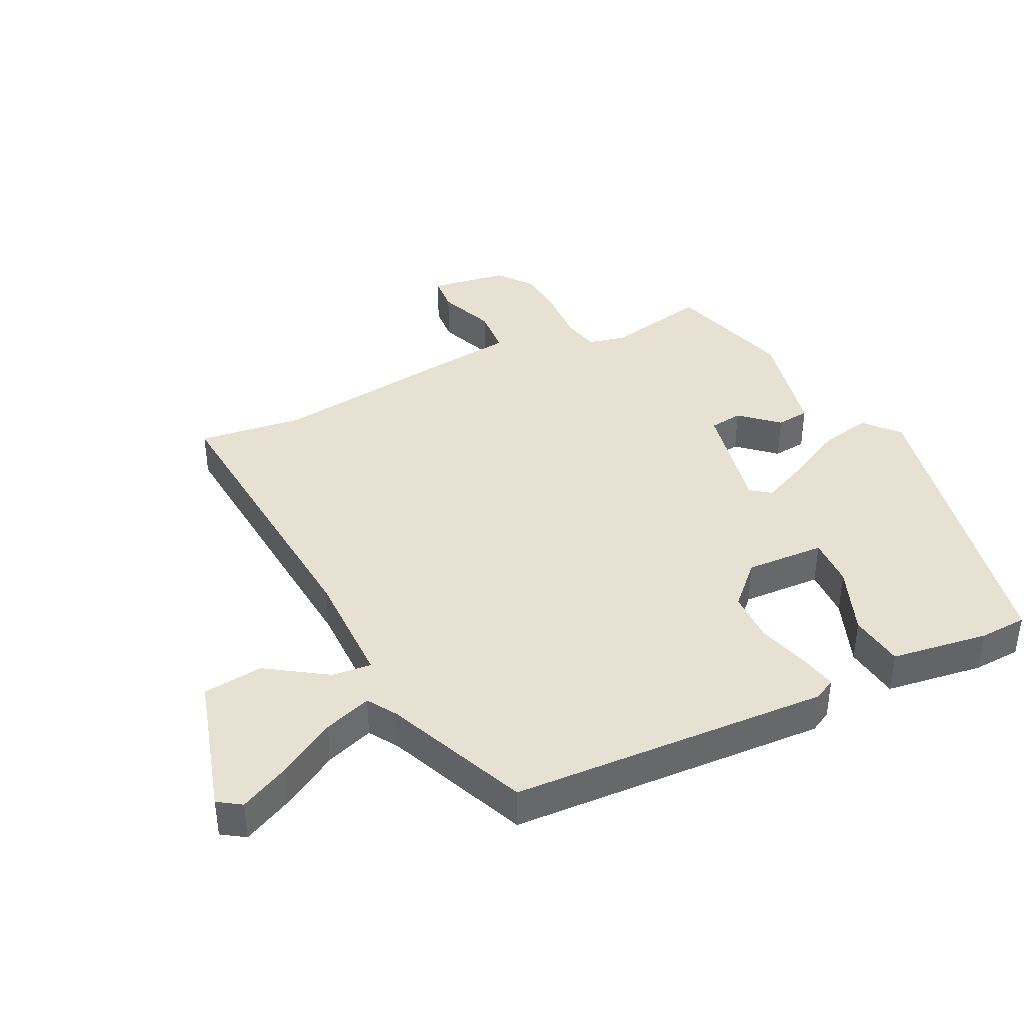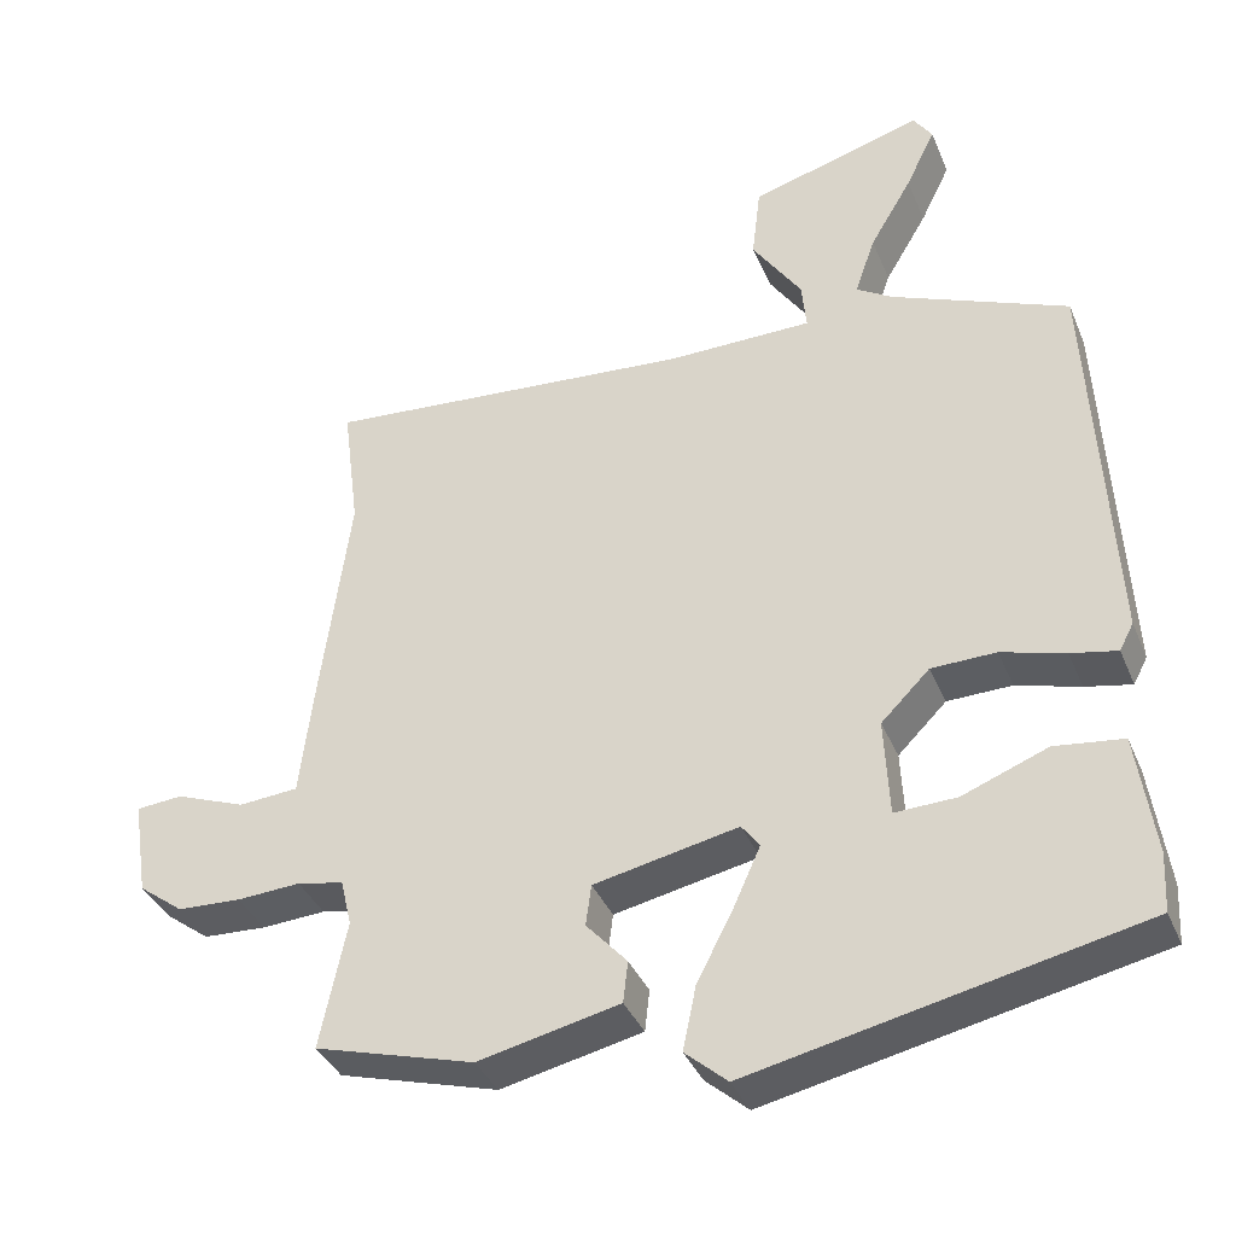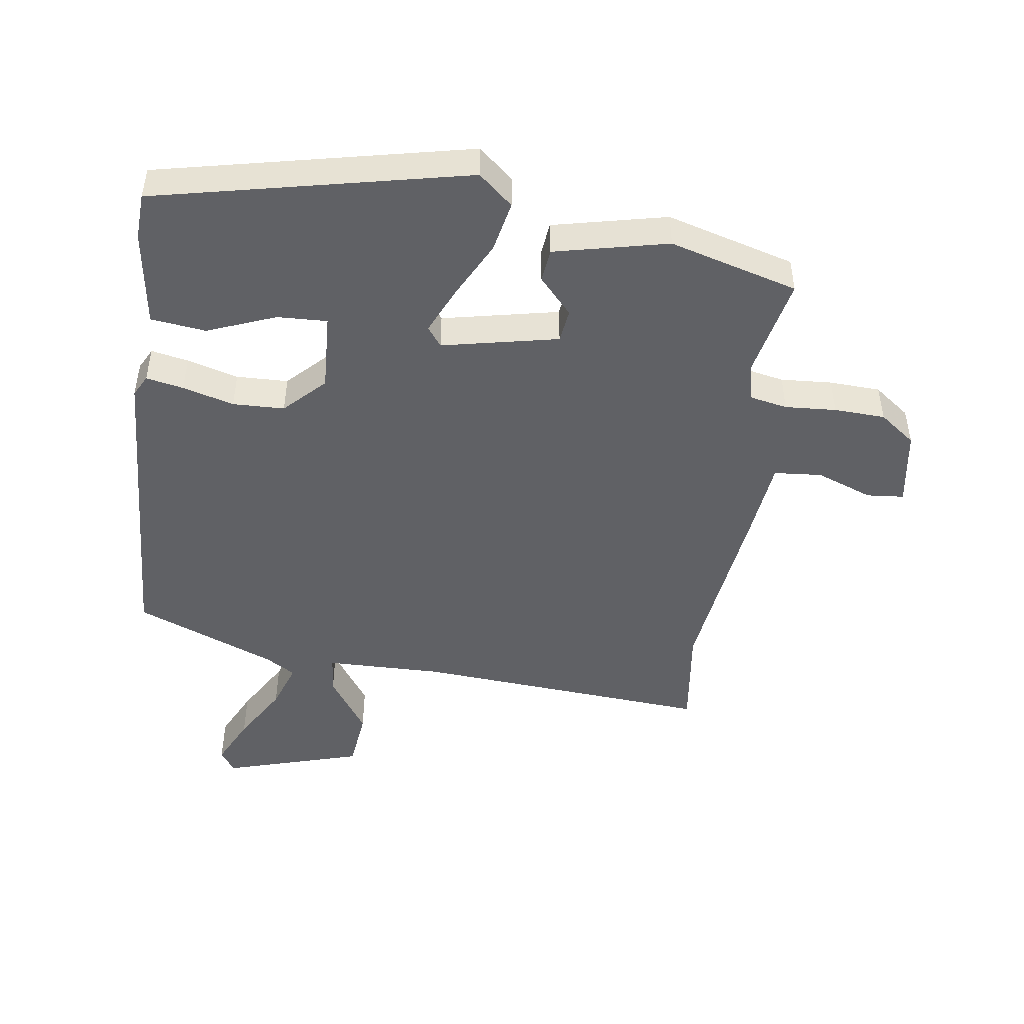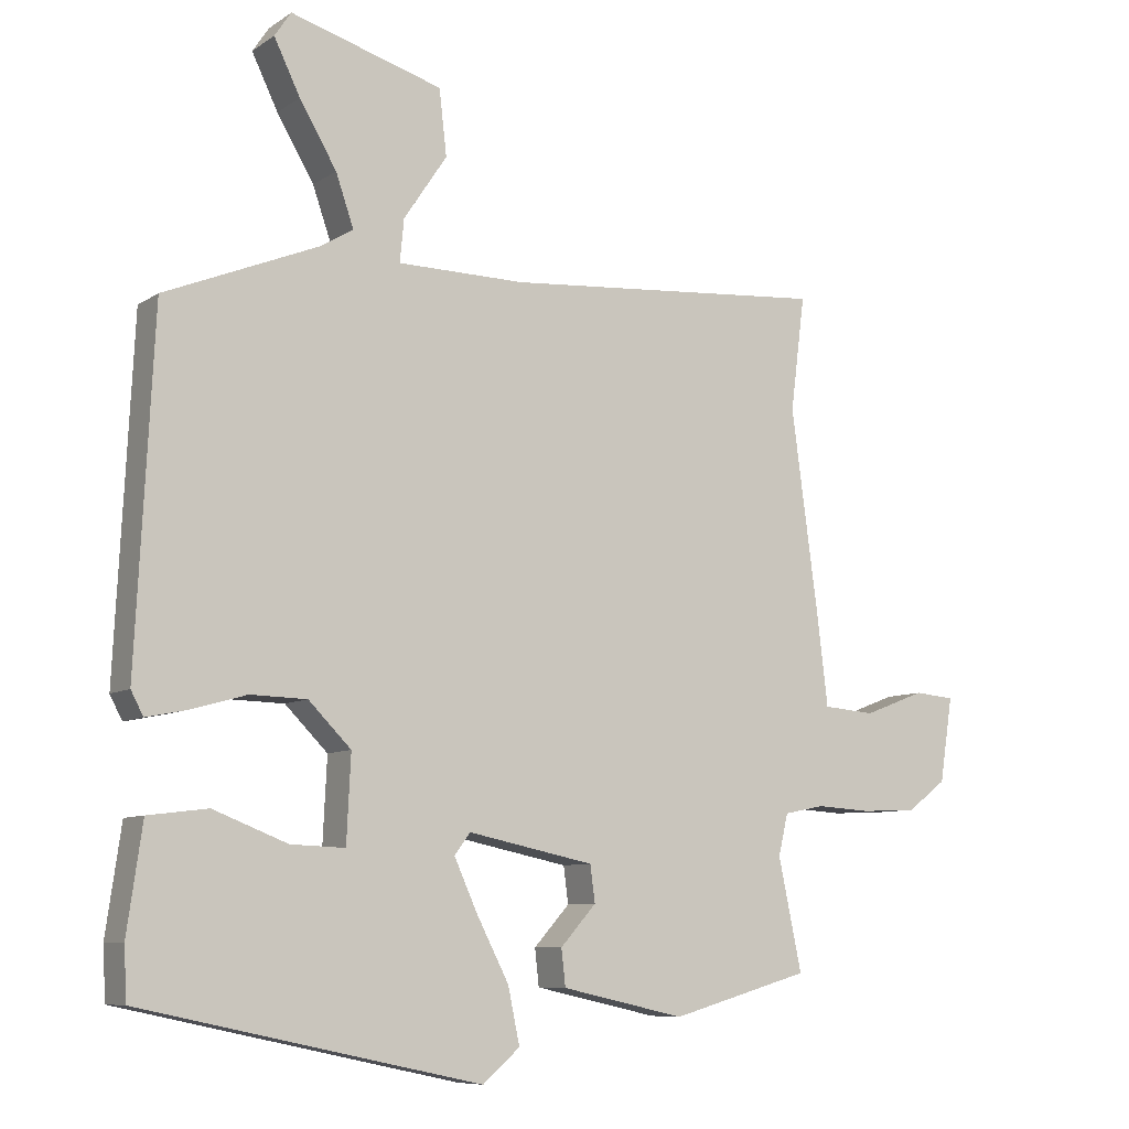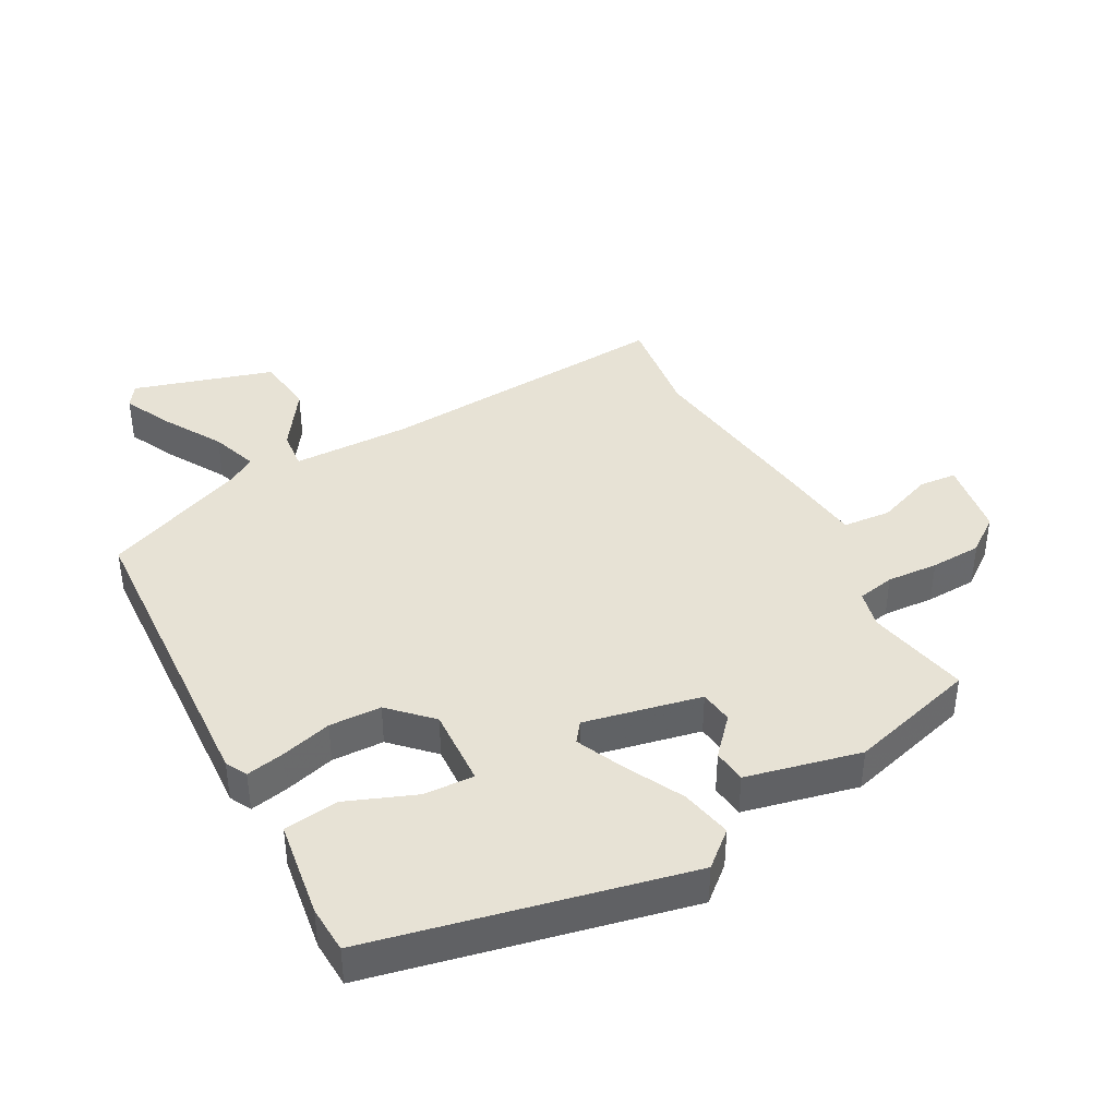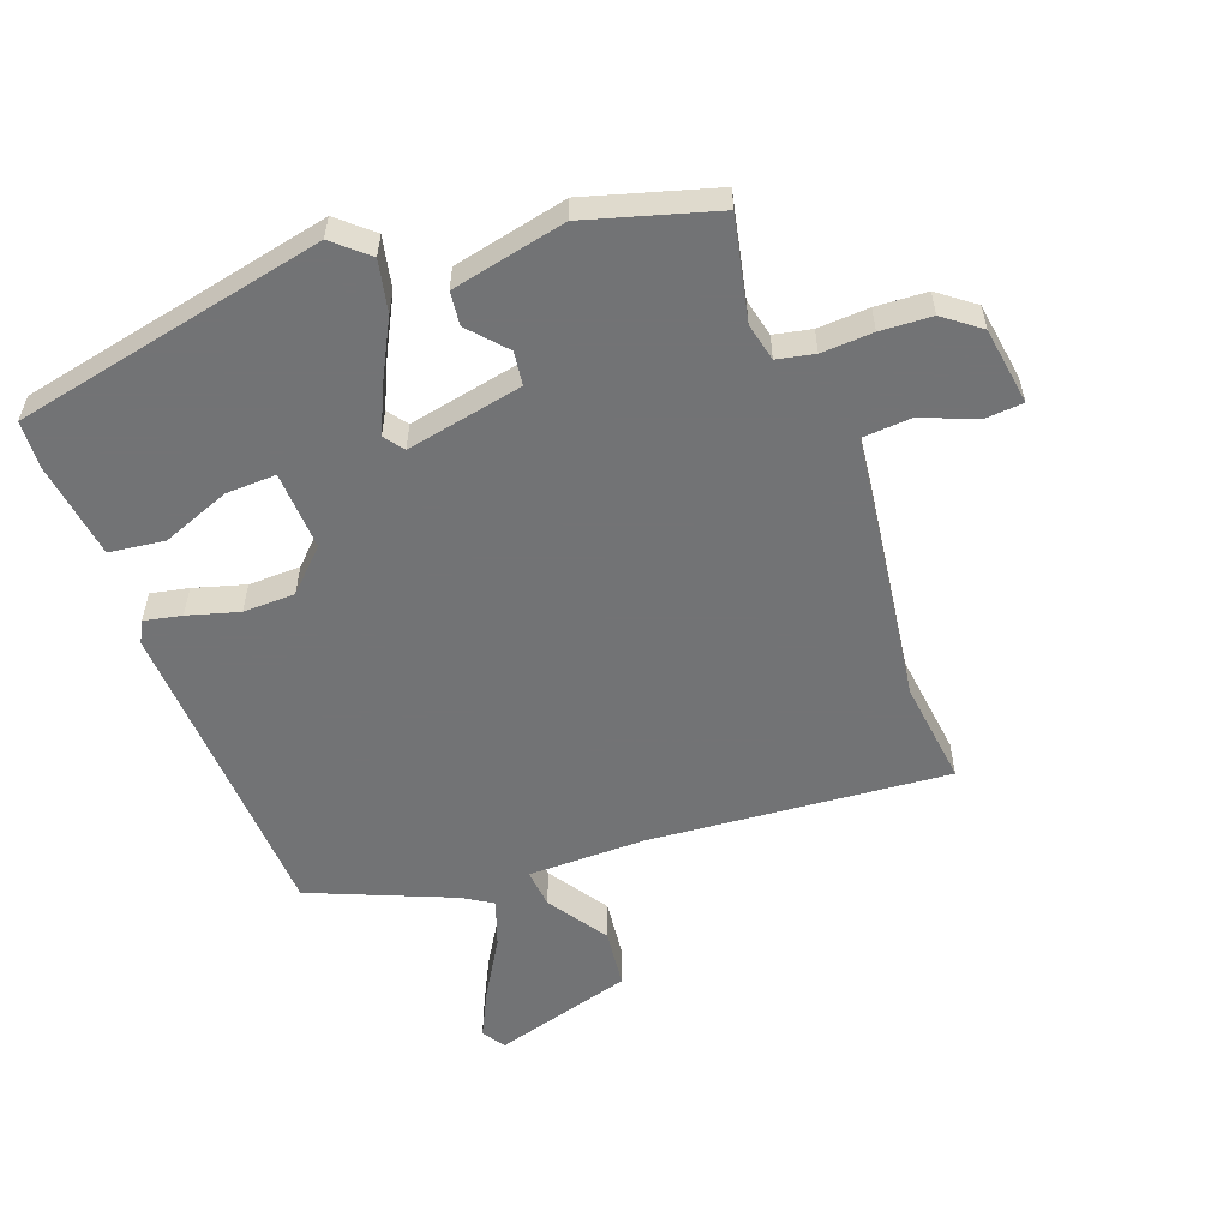
<metadata>
{"format":"obj","ext":"obj","renderer":"f3d","projection":"perspective","resolution":1024,"background":"white","views":[{"elev":39.6,"azim":63.8,"up":"+Y"},{"elev":-37.2,"azim":21.0,"up":"+Z"},{"elev":-47.3,"azim":172.2,"up":"+Y"},{"elev":-8.3,"azim":149.2,"up":"+Z"},{"elev":40.2,"azim":151.7,"up":"+Y"},{"elev":-55.9,"azim":-160.0,"up":"+Y"}]}
</metadata>
<code>
v -0.487 0.07 0.396
v -0.508 0.07 0.562
v -0.036 0.07 0.525
v 0.15 0.07 0.527
v 0.144 0.07 0.589
v 0.081 0.07 0.683
v 0.092 0.07 0.778
v 0.313 0.07 0.843
v 0.337 0.07 0.807
v 0.299 0.07 0.729
v 0.245 0.07 0.638
v 0.219 0.07 0.563
v 0.266 0.07 0.534
v 0.49 0.07 0.442
v 0.515 0.07 -0.059
v 0.497 0.07 -0.093
v 0.438 0.07 -0.081
v 0.357 0.07 -0.058
v 0.275 0.07 -0.06
v 0.213 0.07 -0.122
v 0.219 0.07 -0.247
v 0.298 0.07 -0.244
v 0.406 0.07 -0.202
v 0.493 0.07 -0.213
v 0.515 0.07 -0.367
v 0.511 0.07 -0.442
v 0.018 0.07 -0.548
v -0.036 0.07 -0.501
v -0.019 0.07 -0.42
v 0.028 0.07 -0.329
v 0.062 0.07 -0.254
v 0.039 0.07 -0.223
v -0.145 0.07 -0.261
v -0.152 0.07 -0.314
v -0.1 0.07 -0.372
v -0.106 0.07 -0.425
v -0.286 0.07 -0.465
v -0.489 0.07 -0.407
v -0.455 0.07 -0.245
v -0.469 0.07 -0.185
v -0.528 0.07 -0.173
v -0.609 0.07 -0.178
v -0.69 0.07 -0.174
v -0.747 0.07 -0.131
v -0.766 0.07 -0.008
v -0.707 0.07 -0.003
v -0.618 0.07 -0.037
v -0.542 0.07 -0.031
v -0.527 0.07 0.096
v -0.487 0 0.396
v -0.508 0 0.562
v -0.036 0 0.525
v 0.15 0 0.527
v 0.144 0 0.589
v 0.081 0 0.683
v 0.092 0 0.778
v 0.313 0 0.843
v 0.337 0 0.807
v 0.299 0 0.729
v 0.245 0 0.638
v 0.219 0 0.563
v 0.266 0 0.534
v 0.49 0 0.442
v 0.515 0 -0.059
v 0.497 0 -0.093
v 0.438 0 -0.081
v 0.357 0 -0.058
v 0.275 0 -0.06
v 0.213 0 -0.122
v 0.219 0 -0.247
v 0.298 0 -0.244
v 0.406 0 -0.202
v 0.493 0 -0.213
v 0.515 0 -0.367
v 0.511 0 -0.442
v 0.018 0 -0.548
v -0.036 0 -0.501
v -0.019 0 -0.42
v 0.028 0 -0.329
v 0.062 0 -0.254
v 0.039 0 -0.223
v -0.145 0 -0.261
v -0.152 0 -0.314
v -0.1 0 -0.372
v -0.106 0 -0.425
v -0.286 0 -0.465
v -0.489 0 -0.407
v -0.455 0 -0.245
v -0.469 0 -0.185
v -0.528 0 -0.173
v -0.609 0 -0.178
v -0.69 0 -0.174
v -0.747 0 -0.131
v -0.766 0 -0.008
v -0.707 0 -0.003
v -0.618 0 -0.037
v -0.542 0 -0.031
v -0.527 0 0.096
f 48 49 1
f 45 46 47
f 44 45 47
f 43 44 47
f 42 43 47
f 41 42 47
f 40 41 47 48
f 37 38 39
f 36 37 39
f 35 36 39
f 34 35 39
f 33 34 39 40
f 40 48 1
f 33 40 1
f 32 33 1
f 28 29 30
f 27 28 30
f 26 27 30
f 25 26 30
f 24 25 30
f 22 23 24
f 22 24 30
f 21 22 30 31
f 16 17 18
f 15 16 18
f 14 15 18
f 13 14 18
f 12 13 18 19
f 9 10 11
f 8 9 11
f 7 8 11
f 6 7 11
f 5 6 11
f 4 5 11 12
f 32 1 2 3
f 32 3 4
f 31 32 4
f 21 31 4
f 20 21 4
f 4 12 19 20
f 50 98 97
f 96 95 94
f 96 94 93
f 96 93 92
f 96 92 91
f 96 91 90
f 97 96 90 89
f 88 87 86
f 88 86 85
f 88 85 84
f 88 84 83
f 89 88 83 82
f 50 97 89
f 50 89 82
f 50 82 81
f 79 78 77
f 79 77 76
f 79 76 75
f 79 75 74
f 79 74 73
f 73 72 71
f 79 73 71
f 80 79 71 70
f 67 66 65
f 67 65 64
f 67 64 63
f 67 63 62
f 68 67 62 61
f 60 59 58
f 60 58 57
f 60 57 56
f 60 56 55
f 60 55 54
f 61 60 54 53
f 52 51 50 81
f 53 52 81
f 53 81 80
f 53 80 70
f 53 70 69
f 69 68 61 53
f 1 50 51 2
f 2 51 52 3
f 3 52 53 4
f 4 53 54 5
f 5 54 55 6
f 6 55 56 7
f 7 56 57 8
f 8 57 58 9
f 9 58 59 10
f 10 59 60 11
f 11 60 61 12
f 12 61 62 13
f 13 62 63 14
f 14 63 64 15
f 15 64 65 16
f 16 65 66 17
f 17 66 67 18
f 18 67 68 19
f 19 68 69 20
f 20 69 70 21
f 21 70 71 22
f 22 71 72 23
f 23 72 73 24
f 24 73 74 25
f 25 74 75 26
f 26 75 76 27
f 27 76 77 28
f 28 77 78 29
f 29 78 79 30
f 30 79 80 31
f 31 80 81 32
f 32 81 82 33
f 33 82 83 34
f 34 83 84 35
f 35 84 85 36
f 36 85 86 37
f 37 86 87 38
f 38 87 88 39
f 39 88 89 40
f 40 89 90 41
f 41 90 91 42
f 42 91 92 43
f 43 92 93 44
f 44 93 94 45
f 45 94 95 46
f 46 95 96 47
f 47 96 97 48
f 48 97 98 49
f 49 98 50 1

</code>
